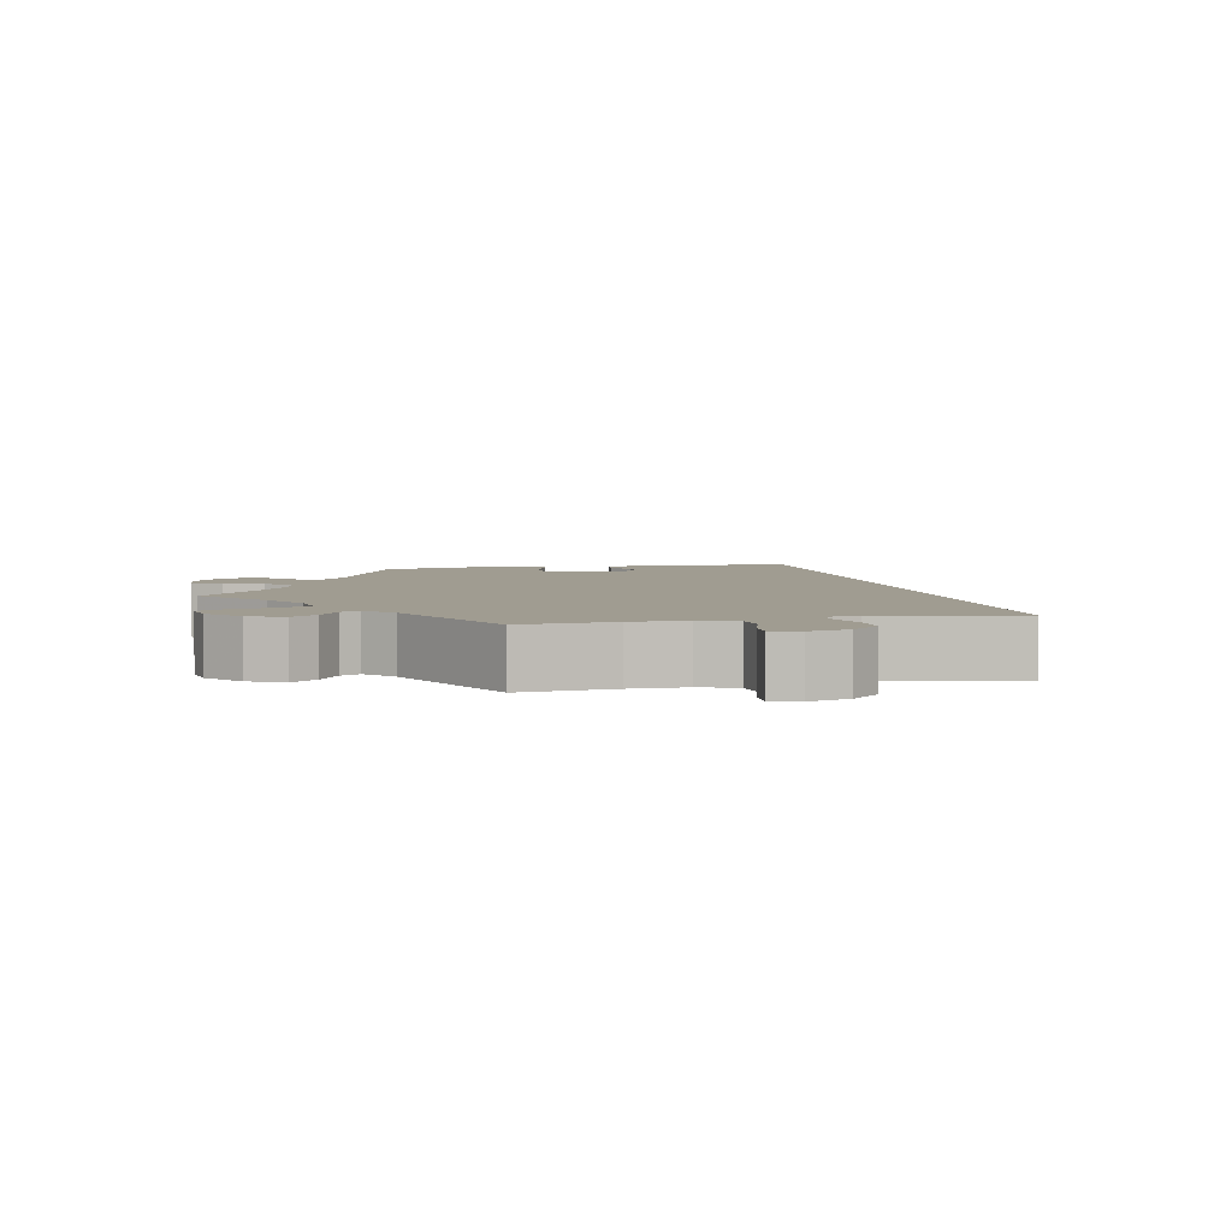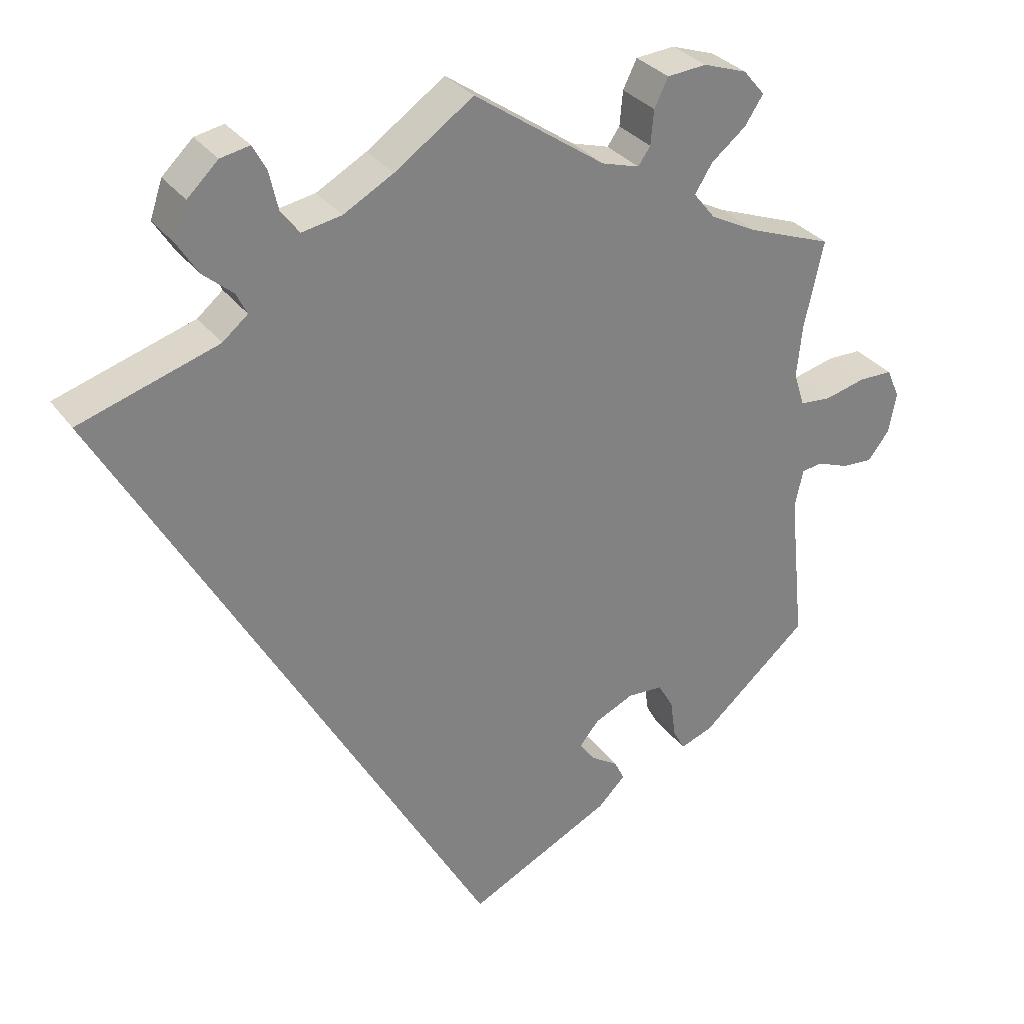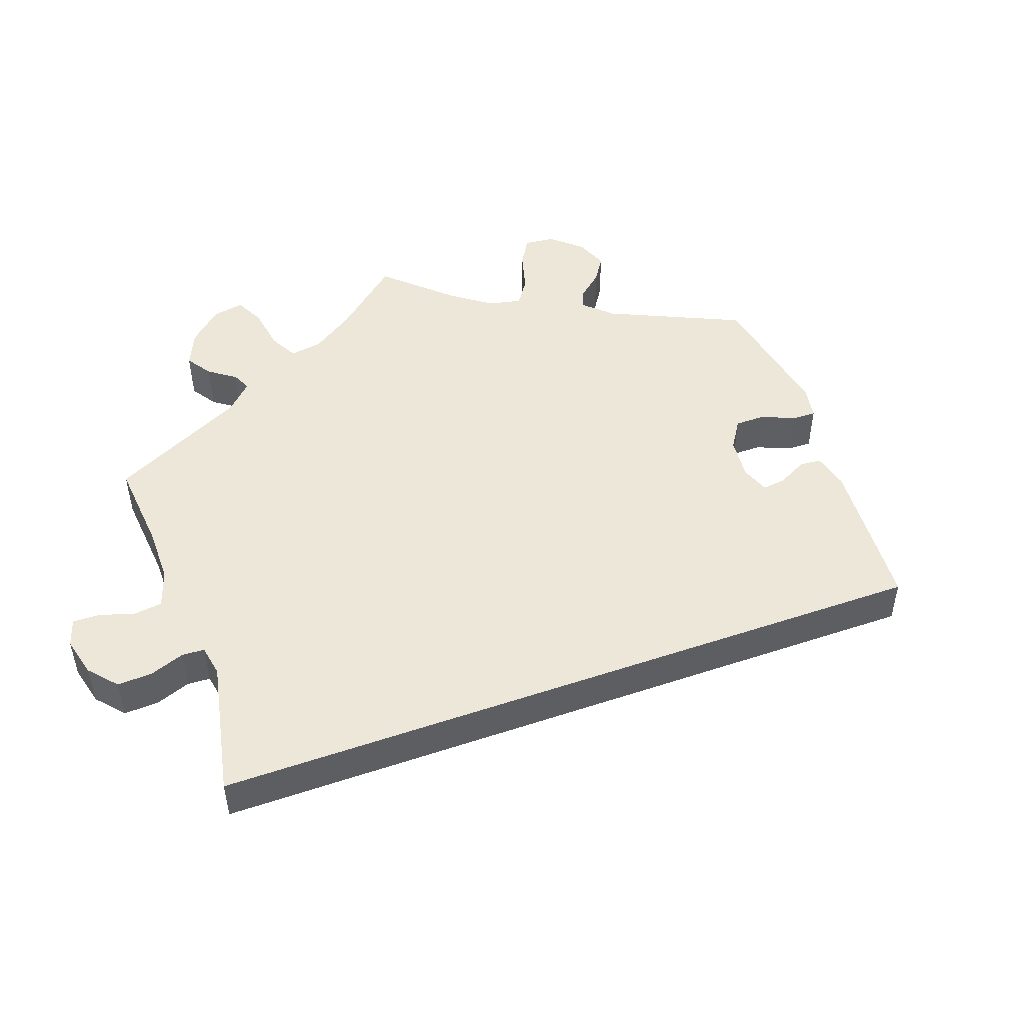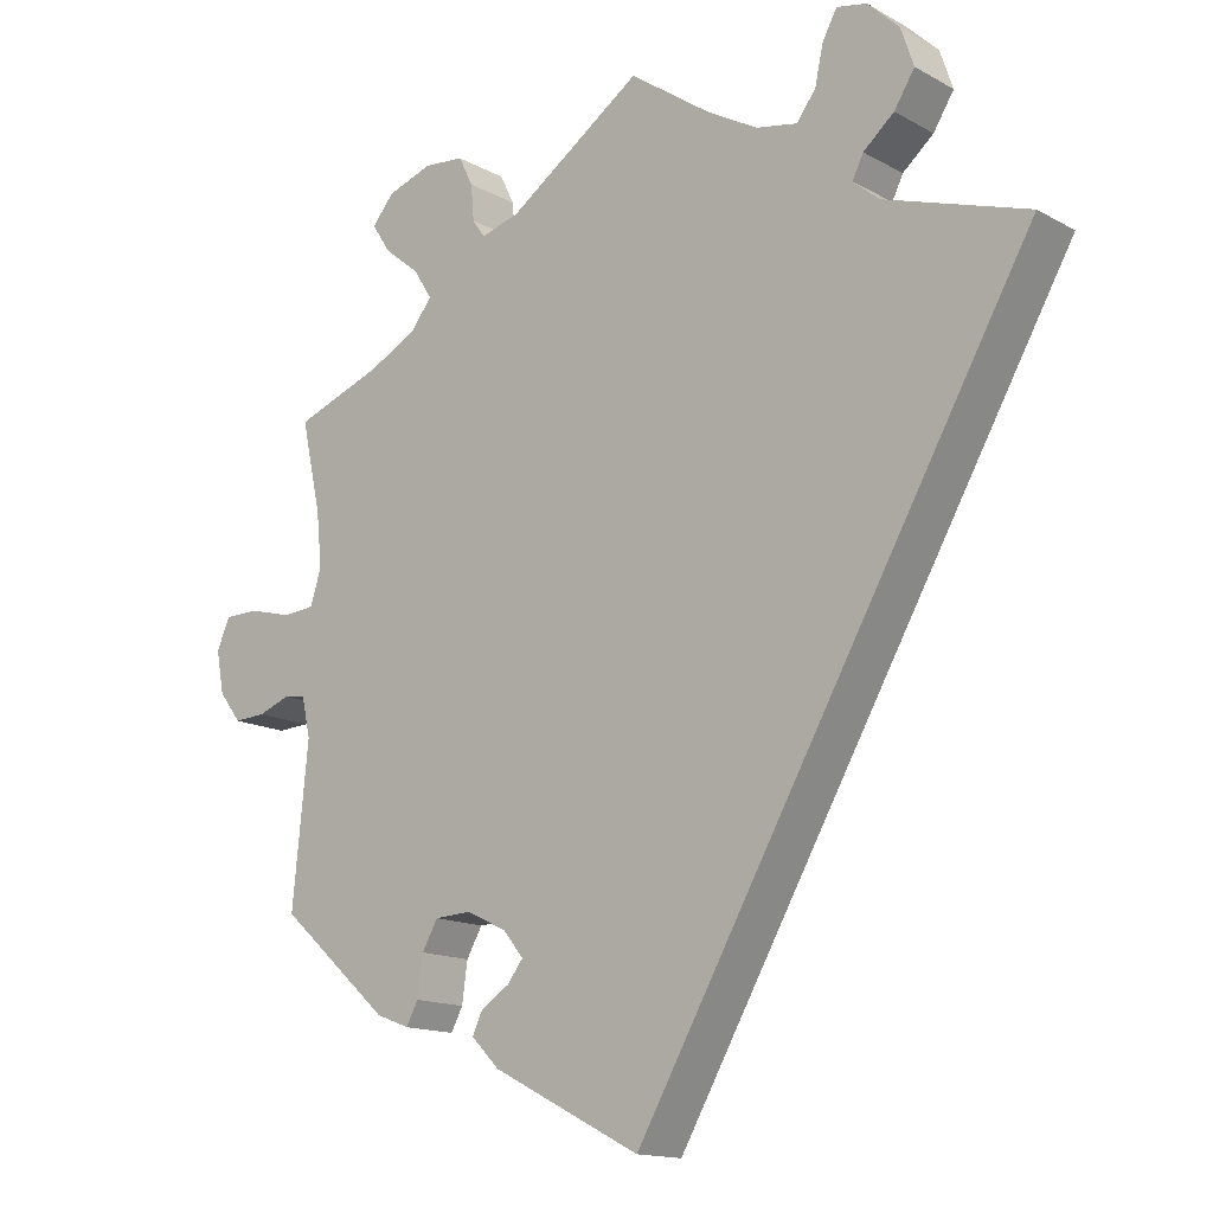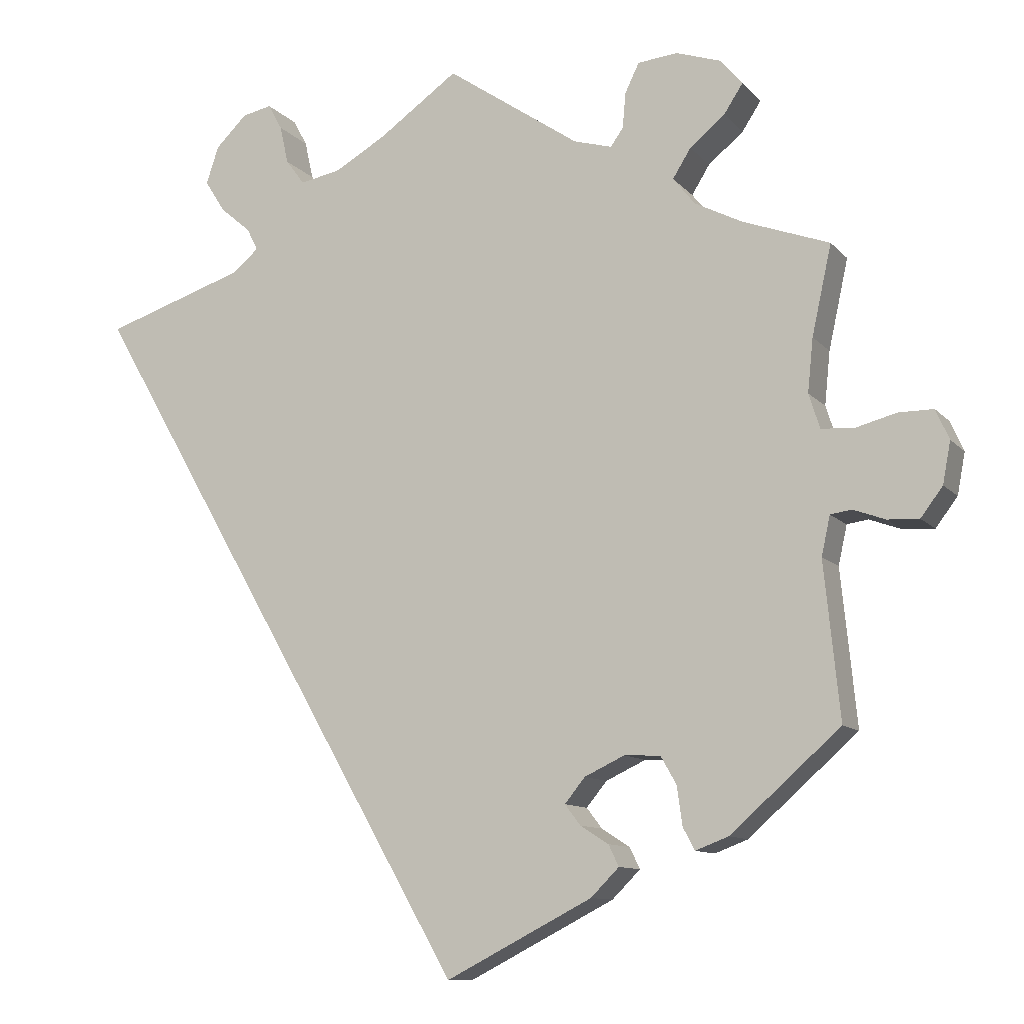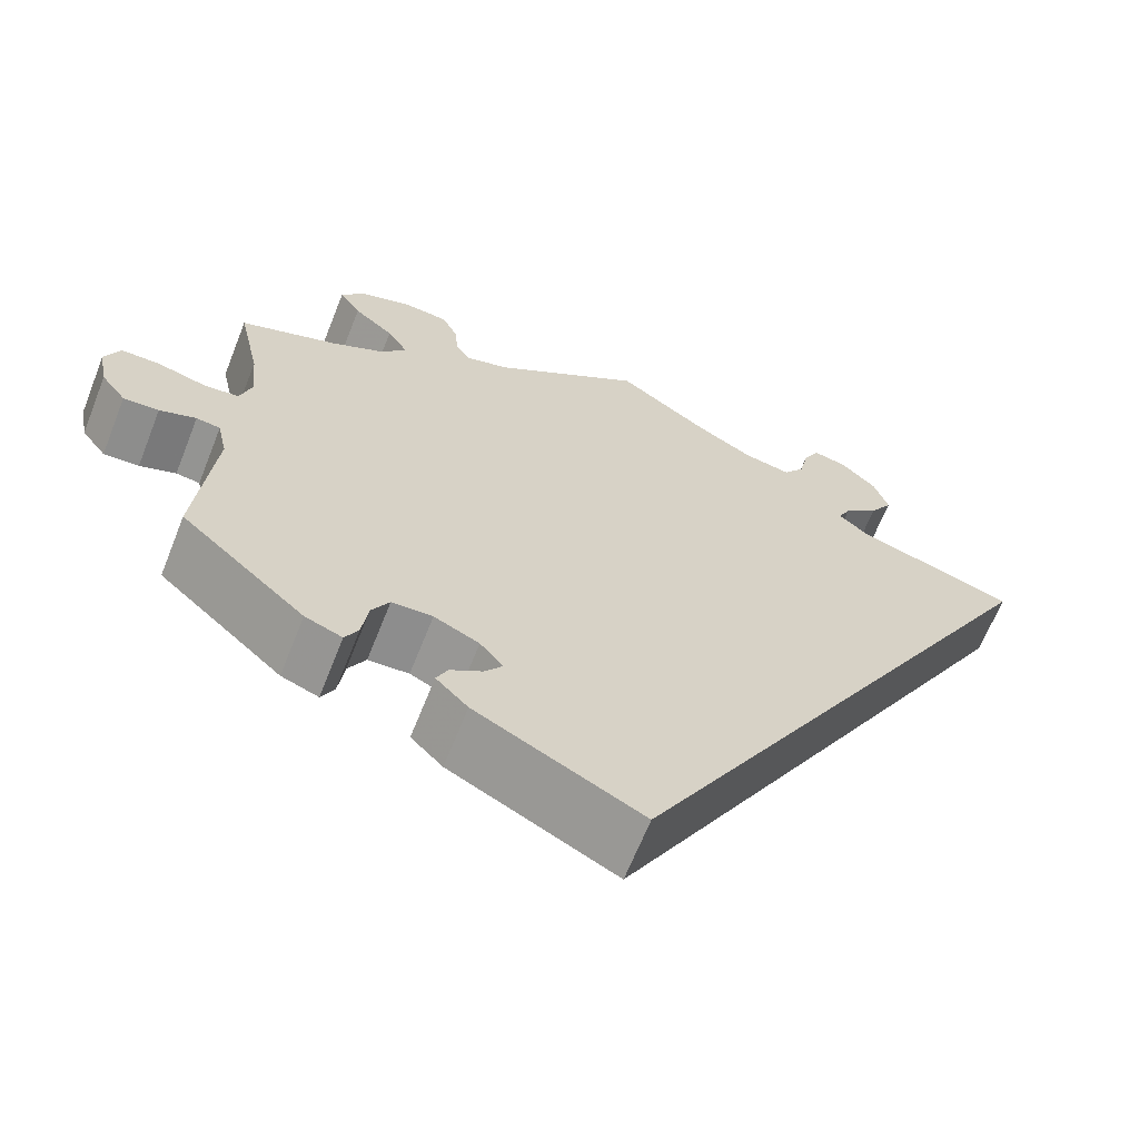
<metadata>
{"format":"obj","ext":"obj","renderer":"f3d","projection":"perspective","resolution":1024,"background":"white","views":[{"elev":4.4,"azim":17.8,"up":"+Y"},{"elev":30.6,"azim":150.8,"up":"+Z"},{"elev":49.9,"azim":100.2,"up":"+Y"},{"elev":-14.7,"azim":40.3,"up":"+Z"},{"elev":-10.6,"azim":-156.2,"up":"+Z"},{"elev":-65.3,"azim":-21.6,"up":"+Z"}]}
</metadata>
<code>
v -0.391 0.07 0.329
v -0.33 0.07 0.36
v -0.302 0.07 0.395
v -0.325 0.07 0.432
v -0.37 0.07 0.469
v -0.394 0.07 0.506
v -0.366 0.07 0.539
v -0.309 0.07 0.558
v -0.258 0.07 0.553
v -0.24 0.07 0.516
v -0.236 0.07 0.471
v -0.22 0.07 0.448
v -0.171 0.07 0.462
v -0.001 0.07 0.578
v 0.101 0.07 0.506
v 0.166 0.07 0.469
v 0.218 0.07 0.459
v 0.242 0.07 0.491
v 0.253 0.07 0.54
v 0.271 0.07 0.573
v 0.309 0.07 0.565
v 0.349 0.07 0.526
v 0.365 0.07 0.478
v 0.339 0.07 0.437
v 0.3 0.07 0.404
v 0.286 0.07 0.376
v 0.319 0.07 0.348
v 0.5 0.07 0.289
v 0 0.07 -0.578
v -0.187 0.07 -0.482
v -0.223 0.07 -0.446
v -0.21 0.07 -0.419
v -0.174 0.07 -0.396
v -0.154 0.07 -0.37
v -0.18 0.07 -0.338
v -0.231 0.07 -0.314
v -0.277 0.07 -0.316
v -0.297 0.07 -0.351
v -0.304 0.07 -0.401
v -0.319 0.07 -0.429
v -0.361 0.07 -0.413
v -0.501 0.07 -0.289
v -0.481 0.07 -0.091
v -0.492 0.07 -0.041
v -0.519 0.07 -0.037
v -0.56 0.07 -0.052
v -0.6 0.07 -0.054
v -0.628 0.07 -0.017
v -0.638 0.07 0.036
v -0.621 0.07 0.074
v -0.577 0.07 0.074
v -0.524 0.07 0.06
v -0.483 0.07 0.063
v -0.469 0.07 0.107
v -0.476 0.07 0.175
v -0.501 0.07 0.289
v -0.391 0 0.329
v -0.33 0 0.36
v -0.302 0 0.395
v -0.325 0 0.432
v -0.37 0 0.469
v -0.394 0 0.506
v -0.366 0 0.539
v -0.309 0 0.558
v -0.258 0 0.553
v -0.24 0 0.516
v -0.236 0 0.471
v -0.22 0 0.448
v -0.171 0 0.462
v -0.001 0 0.578
v 0.101 0 0.506
v 0.166 0 0.469
v 0.218 0 0.459
v 0.242 0 0.491
v 0.253 0 0.54
v 0.271 0 0.573
v 0.309 0 0.565
v 0.349 0 0.526
v 0.365 0 0.478
v 0.339 0 0.437
v 0.3 0 0.404
v 0.286 0 0.376
v 0.319 0 0.348
v 0.5 0 0.289
v 0 0 -0.578
v -0.187 0 -0.482
v -0.223 0 -0.446
v -0.21 0 -0.419
v -0.174 0 -0.396
v -0.154 0 -0.37
v -0.18 0 -0.338
v -0.231 0 -0.314
v -0.277 0 -0.316
v -0.297 0 -0.351
v -0.304 0 -0.401
v -0.319 0 -0.429
v -0.361 0 -0.413
v -0.501 0 -0.289
v -0.481 0 -0.091
v -0.492 0 -0.041
v -0.519 0 -0.037
v -0.56 0 -0.052
v -0.6 0 -0.054
v -0.628 0 -0.017
v -0.638 0 0.036
v -0.621 0 0.074
v -0.577 0 0.074
v -0.524 0 0.06
v -0.483 0 0.063
v -0.469 0 0.107
v -0.476 0 0.175
v -0.501 0 0.289
f 55 56 1
f 54 55 1 2
f 53 54 2 3
f 49 50 51 52
f 49 52 53
f 48 49 53
f 45 46 47 48
f 44 45 48 53
f 43 44 53 3
f 41 42 43 3
f 38 39 40 41
f 37 38 41 3
f 30 31 32 33
f 30 33 34
f 27 28 29 30
f 26 27 30 34
f 25 26 34 35
f 23 24 25
f 22 23 25
f 18 19 20 21
f 17 18 21 22
f 13 14 15
f 12 13 15 16
f 8 9 10 11
f 8 11 12
f 7 8 12
f 4 5 6 7
f 3 4 7 12
f 36 37 3 12
f 17 22 25 35
f 17 35 36
f 12 16 17 36
f 57 112 111
f 58 57 111 110
f 59 58 110 109
f 108 107 106 105
f 109 108 105
f 109 105 104
f 104 103 102 101
f 109 104 101 100
f 59 109 100 99
f 59 99 98 97
f 97 96 95 94
f 59 97 94 93
f 89 88 87 86
f 90 89 86
f 86 85 84 83
f 90 86 83 82
f 91 90 82 81
f 81 80 79
f 81 79 78
f 77 76 75 74
f 78 77 74 73
f 71 70 69
f 72 71 69 68
f 67 66 65 64
f 68 67 64
f 68 64 63
f 63 62 61 60
f 68 63 60 59
f 68 59 93 92
f 91 81 78 73
f 92 91 73
f 92 73 72 68
f 1 57 58 2
f 2 58 59 3
f 3 59 60 4
f 4 60 61 5
f 5 61 62 6
f 6 62 63 7
f 7 63 64 8
f 8 64 65 9
f 9 65 66 10
f 10 66 67 11
f 11 67 68 12
f 12 68 69 13
f 13 69 70 14
f 14 70 71 15
f 15 71 72 16
f 16 72 73 17
f 17 73 74 18
f 18 74 75 19
f 19 75 76 20
f 20 76 77 21
f 21 77 78 22
f 22 78 79 23
f 23 79 80 24
f 24 80 81 25
f 25 81 82 26
f 26 82 83 27
f 27 83 84 28
f 28 84 85 29
f 29 85 86 30
f 30 86 87 31
f 31 87 88 32
f 32 88 89 33
f 33 89 90 34
f 34 90 91 35
f 35 91 92 36
f 36 92 93 37
f 37 93 94 38
f 38 94 95 39
f 39 95 96 40
f 40 96 97 41
f 41 97 98 42
f 42 98 99 43
f 43 99 100 44
f 44 100 101 45
f 45 101 102 46
f 46 102 103 47
f 47 103 104 48
f 48 104 105 49
f 49 105 106 50
f 50 106 107 51
f 51 107 108 52
f 52 108 109 53
f 53 109 110 54
f 54 110 111 55
f 55 111 112 56
f 56 112 57 1

</code>
